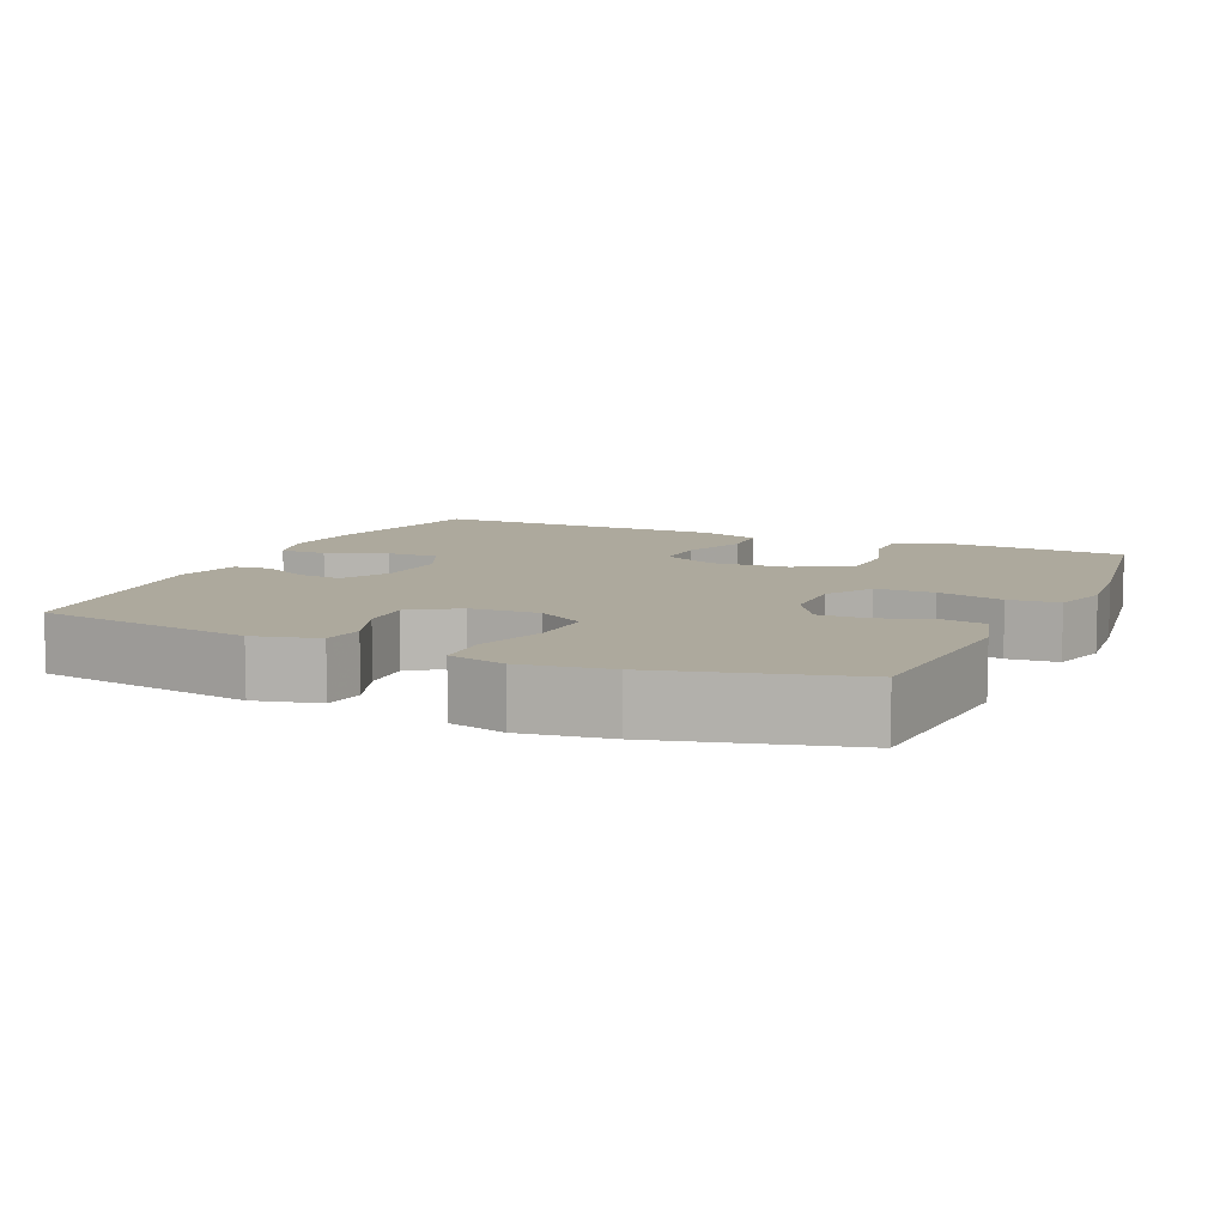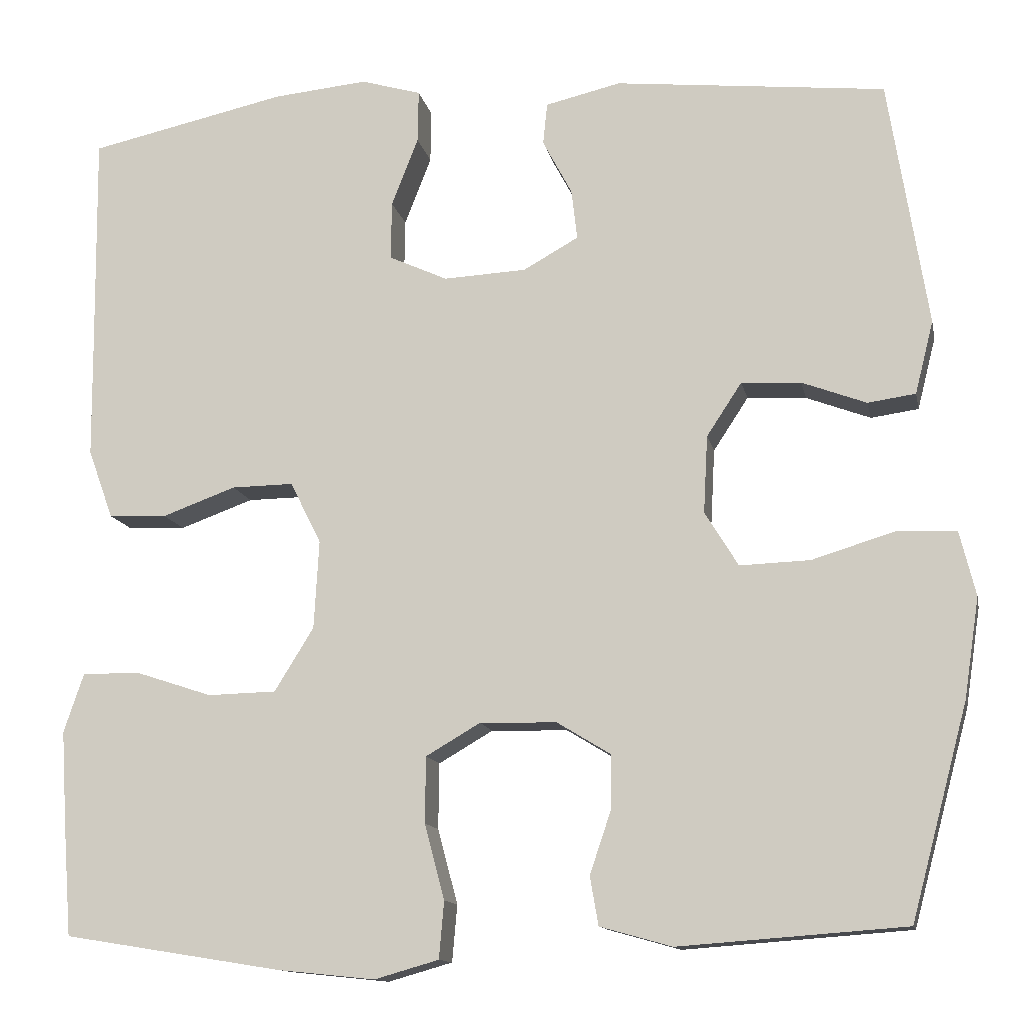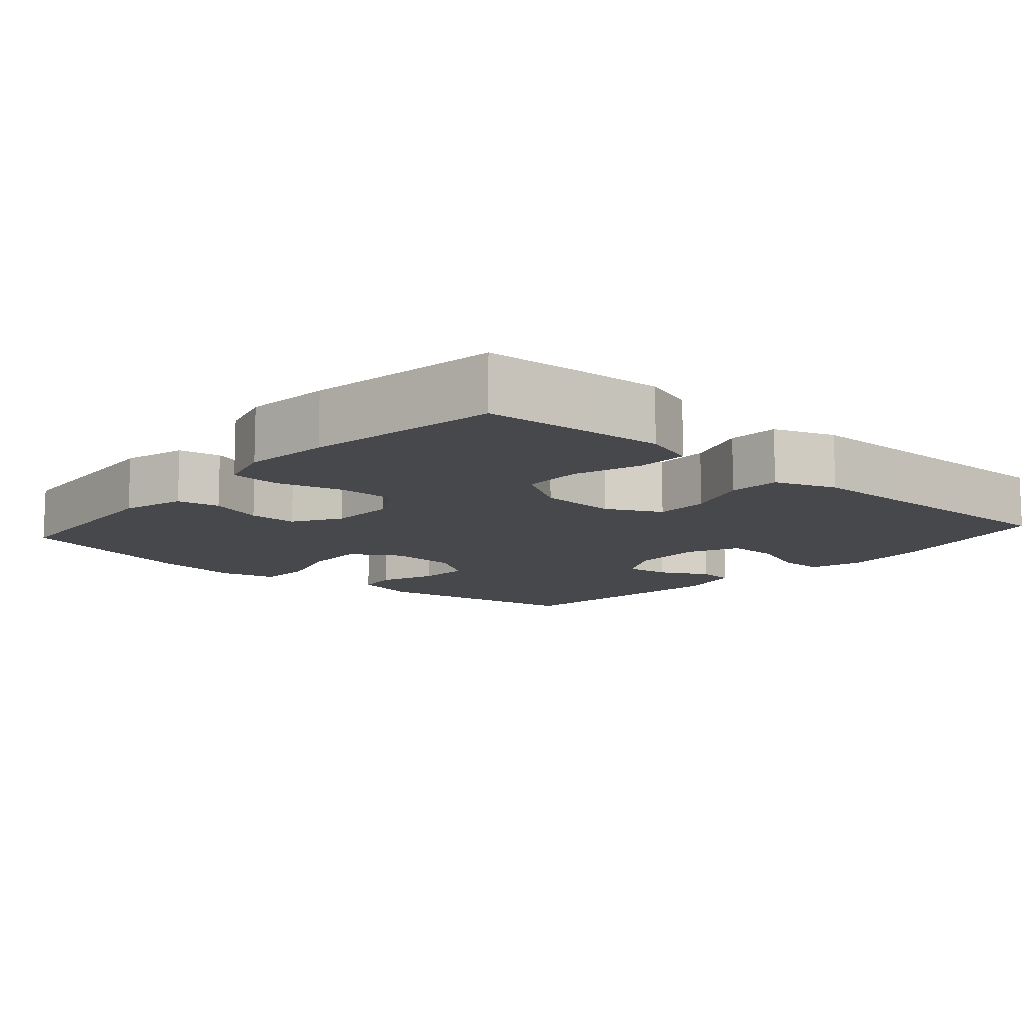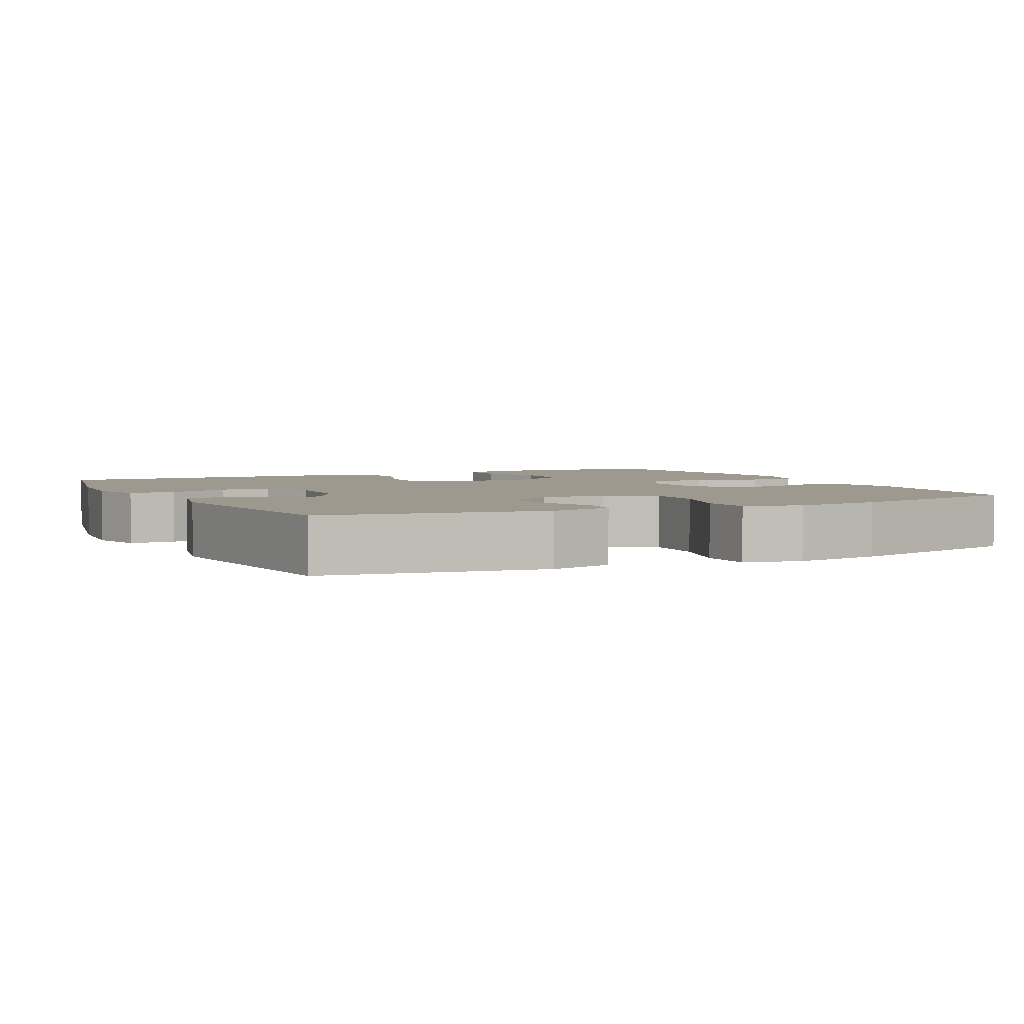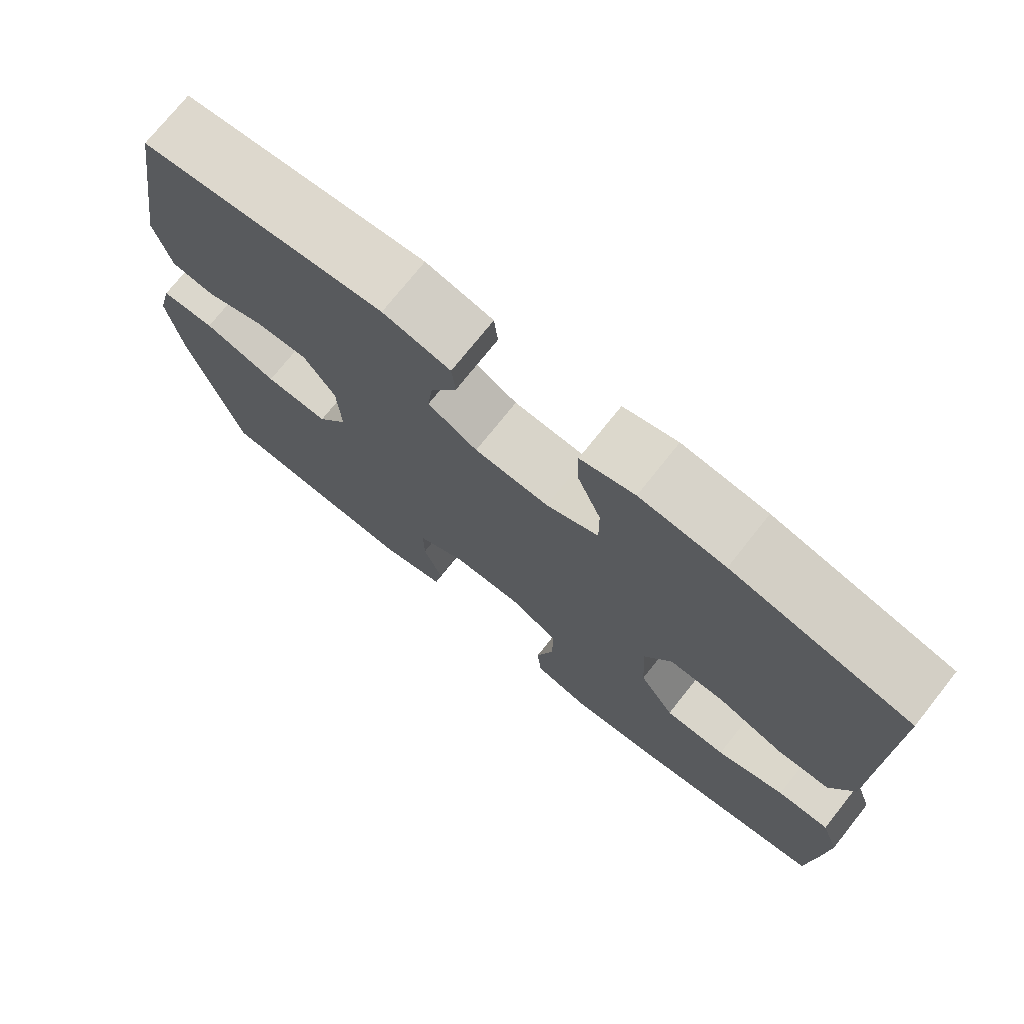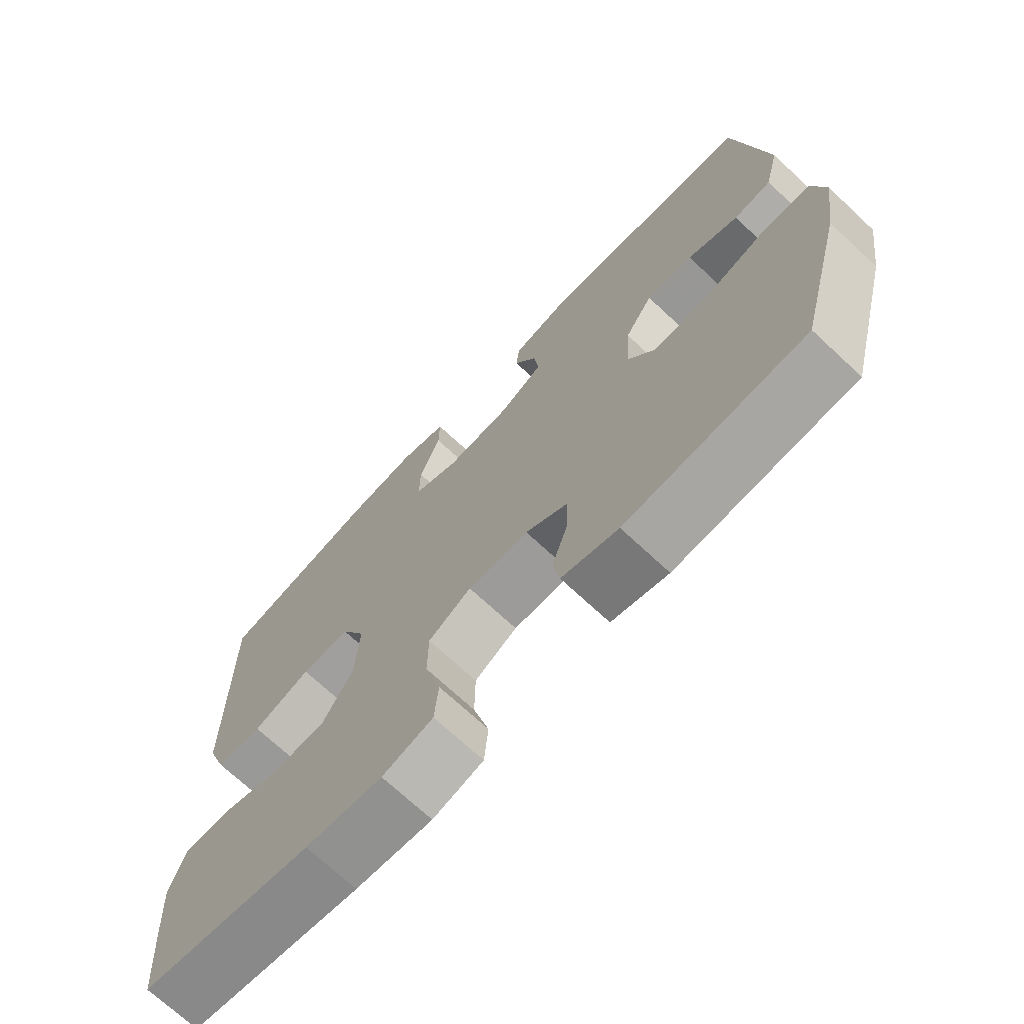
<metadata>
{"format":"obj","ext":"obj","renderer":"f3d","projection":"perspective","resolution":1024,"background":"white","views":[{"elev":8.8,"azim":114.2,"up":"+Y"},{"elev":-12.8,"azim":11.4,"up":"+Z"},{"elev":-11.3,"azim":-131.3,"up":"+Y"},{"elev":3.5,"azim":63.5,"up":"+Y"},{"elev":74.1,"azim":-141.5,"up":"+Z"},{"elev":-70.8,"azim":46.9,"up":"+Z"}]}
</metadata>
<code>
v 0.5 0.07 -0.5
v 0.229 0.07 -0.52
v 0.143 0.07 -0.496
v 0.133 0.07 -0.438
v 0.158 0.07 -0.364
v 0.159 0.07 -0.298
v 0.095 0.07 -0.259
v 0.003 0.07 -0.257
v -0.062 0.07 -0.295
v -0.063 0.07 -0.374
v -0.039 0.07 -0.464
v -0.045 0.07 -0.532
v -0.122 0.07 -0.554
v -0.239 0.07 -0.542
v -0.5 0.07 -0.5
v -0.51 0.07 -0.367
v -0.517 0.07 -0.254
v -0.493 0.07 -0.183
v -0.423 0.07 -0.184
v -0.332 0.07 -0.214
v -0.25 0.07 -0.212
v -0.203 0.07 -0.136
v -0.197 0.07 -0.03
v -0.234 0.07 0.044
v -0.308 0.07 0.043
v -0.396 0.07 0.011
v -0.466 0.07 0.014
v -0.496 0.07 0.097
v -0.497 0.07 0.226
v -0.5 0.07 0.5
v -0.263 0.07 0.552
v -0.15 0.07 0.563
v -0.078 0.07 0.542
v -0.079 0.07 0.479
v -0.111 0.07 0.397
v -0.112 0.07 0.327
v -0.042 0.07 0.295
v 0.057 0.07 0.3
v 0.123 0.07 0.337
v 0.116 0.07 0.397
v 0.081 0.07 0.463
v 0.086 0.07 0.513
v 0.176 0.07 0.534
v 0.5 0.07 0.5
v 0.547 0.07 0.204
v 0.525 0.07 0.117
v 0.468 0.07 0.109
v 0.391 0.07 0.138
v 0.32 0.07 0.142
v 0.278 0.07 0.078
v 0.273 0.07 -0.015
v 0.313 0.07 -0.08
v 0.397 0.07 -0.077
v 0.495 0.07 -0.047
v 0.567 0.07 -0.05
v 0.586 0.07 -0.127
v 0.568 0.07 -0.246
v 0.5 0 -0.5
v 0.229 0 -0.52
v 0.143 0 -0.496
v 0.133 0 -0.438
v 0.158 0 -0.364
v 0.159 0 -0.298
v 0.095 0 -0.259
v 0.003 0 -0.257
v -0.062 0 -0.295
v -0.063 0 -0.374
v -0.039 0 -0.464
v -0.045 0 -0.532
v -0.122 0 -0.554
v -0.239 0 -0.542
v -0.5 0 -0.5
v -0.51 0 -0.367
v -0.517 0 -0.254
v -0.493 0 -0.183
v -0.423 0 -0.184
v -0.332 0 -0.214
v -0.25 0 -0.212
v -0.203 0 -0.136
v -0.197 0 -0.03
v -0.234 0 0.044
v -0.308 0 0.043
v -0.396 0 0.011
v -0.466 0 0.014
v -0.496 0 0.097
v -0.497 0 0.226
v -0.5 0 0.5
v -0.263 0 0.552
v -0.15 0 0.563
v -0.078 0 0.542
v -0.079 0 0.479
v -0.111 0 0.397
v -0.112 0 0.327
v -0.042 0 0.295
v 0.057 0 0.3
v 0.123 0 0.337
v 0.116 0 0.397
v 0.081 0 0.463
v 0.086 0 0.513
v 0.176 0 0.534
v 0.5 0 0.5
v 0.547 0 0.204
v 0.525 0 0.117
v 0.468 0 0.109
v 0.391 0 0.138
v 0.32 0 0.142
v 0.278 0 0.078
v 0.273 0 -0.015
v 0.313 0 -0.08
v 0.397 0 -0.077
v 0.495 0 -0.047
v 0.567 0 -0.05
v 0.586 0 -0.127
v 0.568 0 -0.246
f 53 54 55 56
f 52 53 56 57
f 45 46 47 48
f 45 48 49
f 44 45 49
f 43 44 49 50
f 40 41 42 43
f 39 40 43 50
f 32 33 34 35
f 32 35 36
f 29 30 31 32
f 29 32 36
f 28 29 36 37
f 25 26 27 28
f 24 25 28 37
f 17 18 19 20
f 17 20 21
f 16 17 21
f 15 16 21
f 14 15 21
f 13 14 21 22
f 10 11 12 13
f 9 10 13 22
f 2 3 4 5
f 2 5 6
f 52 57 1 2
f 51 52 2 6
f 38 39 50 51
f 38 51 6 7
f 23 24 37 38
f 23 38 7 8
f 8 9 22 23
f 113 112 111 110
f 114 113 110 109
f 105 104 103 102
f 106 105 102
f 106 102 101
f 107 106 101 100
f 100 99 98 97
f 107 100 97 96
f 92 91 90 89
f 93 92 89
f 89 88 87 86
f 93 89 86
f 94 93 86 85
f 85 84 83 82
f 94 85 82 81
f 77 76 75 74
f 78 77 74
f 78 74 73
f 78 73 72
f 78 72 71
f 79 78 71 70
f 70 69 68 67
f 79 70 67 66
f 62 61 60 59
f 63 62 59
f 59 58 114 109
f 63 59 109 108
f 108 107 96 95
f 64 63 108 95
f 95 94 81 80
f 65 64 95 80
f 80 79 66 65
f 1 58 59 2
f 2 59 60 3
f 3 60 61 4
f 4 61 62 5
f 5 62 63 6
f 6 63 64 7
f 7 64 65 8
f 8 65 66 9
f 9 66 67 10
f 10 67 68 11
f 11 68 69 12
f 12 69 70 13
f 13 70 71 14
f 14 71 72 15
f 15 72 73 16
f 16 73 74 17
f 17 74 75 18
f 18 75 76 19
f 19 76 77 20
f 20 77 78 21
f 21 78 79 22
f 22 79 80 23
f 23 80 81 24
f 24 81 82 25
f 25 82 83 26
f 26 83 84 27
f 27 84 85 28
f 28 85 86 29
f 29 86 87 30
f 30 87 88 31
f 31 88 89 32
f 32 89 90 33
f 33 90 91 34
f 34 91 92 35
f 35 92 93 36
f 36 93 94 37
f 37 94 95 38
f 38 95 96 39
f 39 96 97 40
f 40 97 98 41
f 41 98 99 42
f 42 99 100 43
f 43 100 101 44
f 44 101 102 45
f 45 102 103 46
f 46 103 104 47
f 47 104 105 48
f 48 105 106 49
f 49 106 107 50
f 50 107 108 51
f 51 108 109 52
f 52 109 110 53
f 53 110 111 54
f 54 111 112 55
f 55 112 113 56
f 56 113 114 57
f 57 114 58 1

</code>
